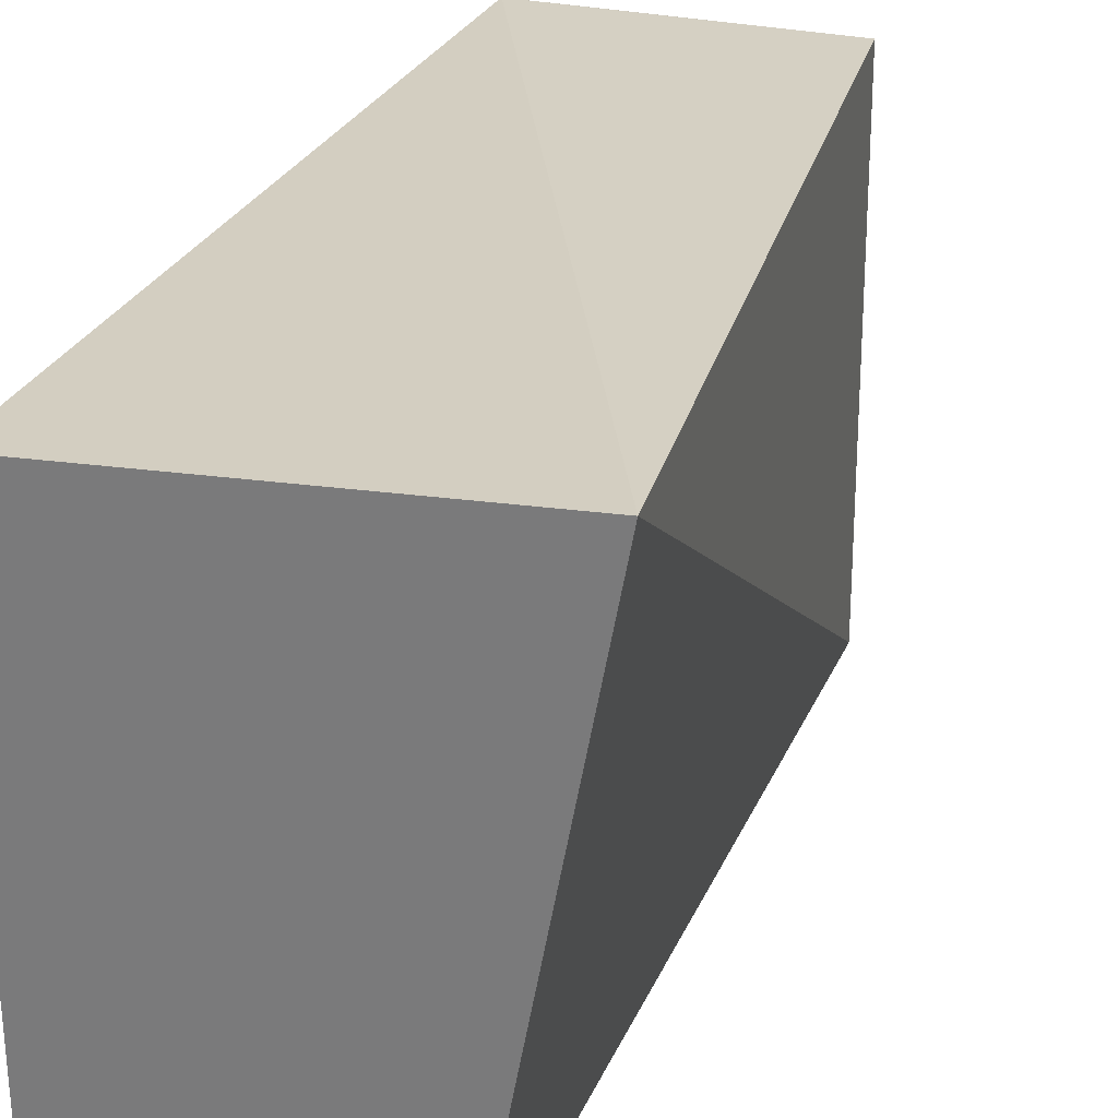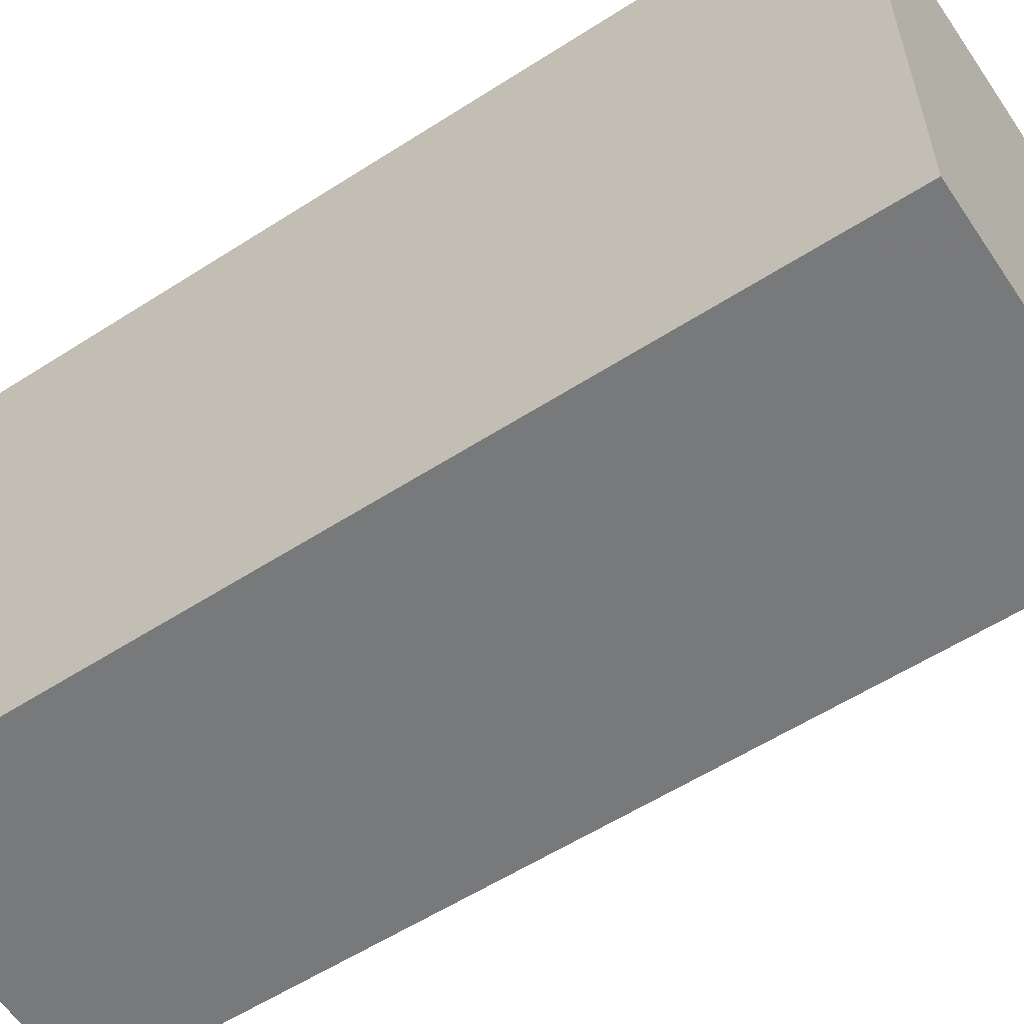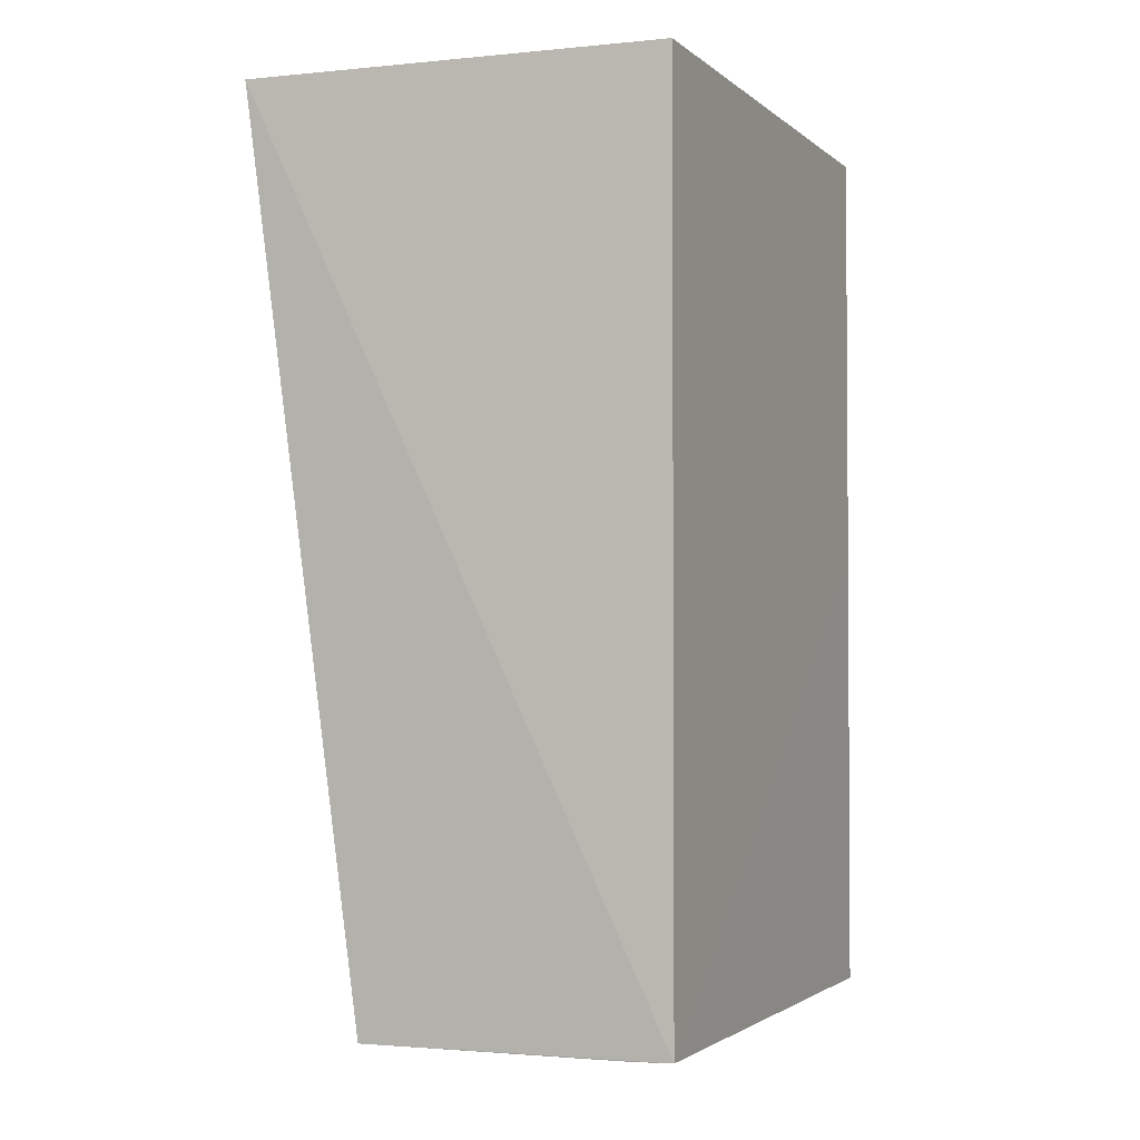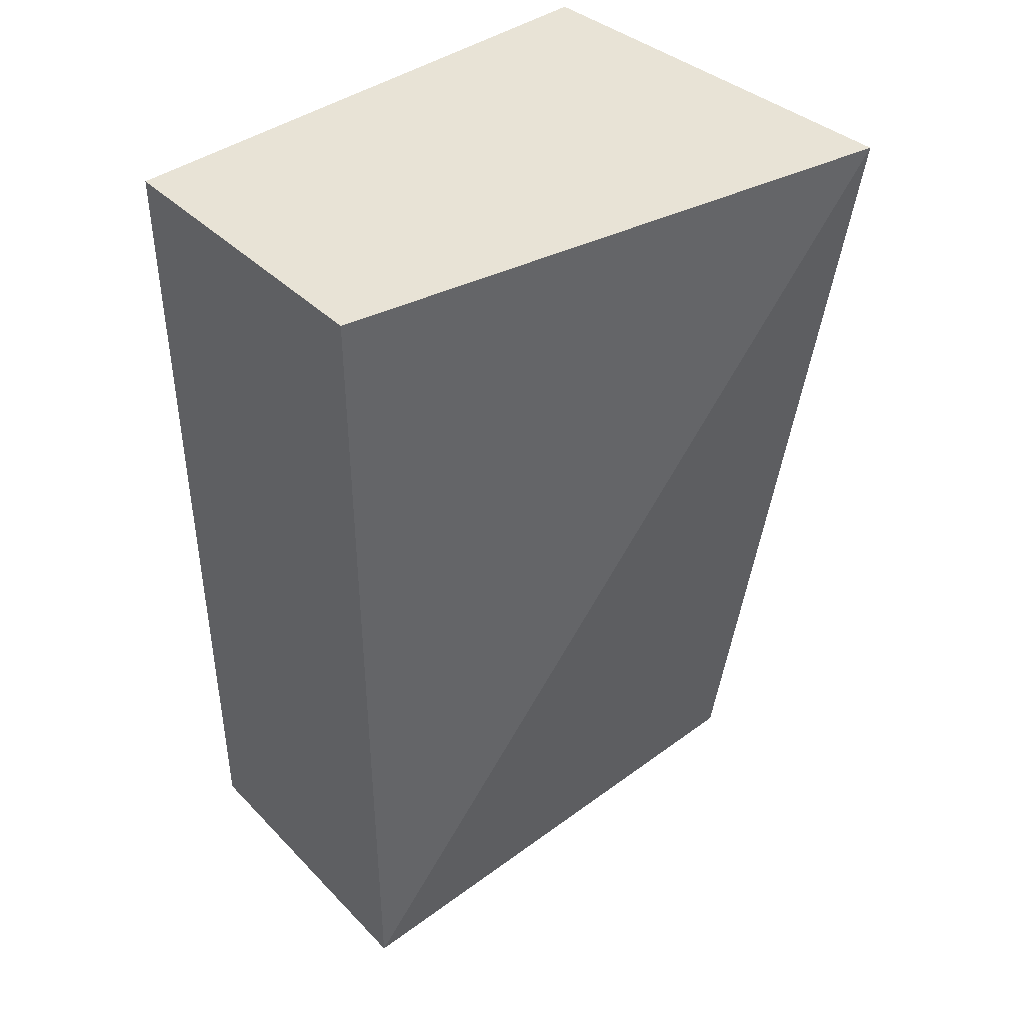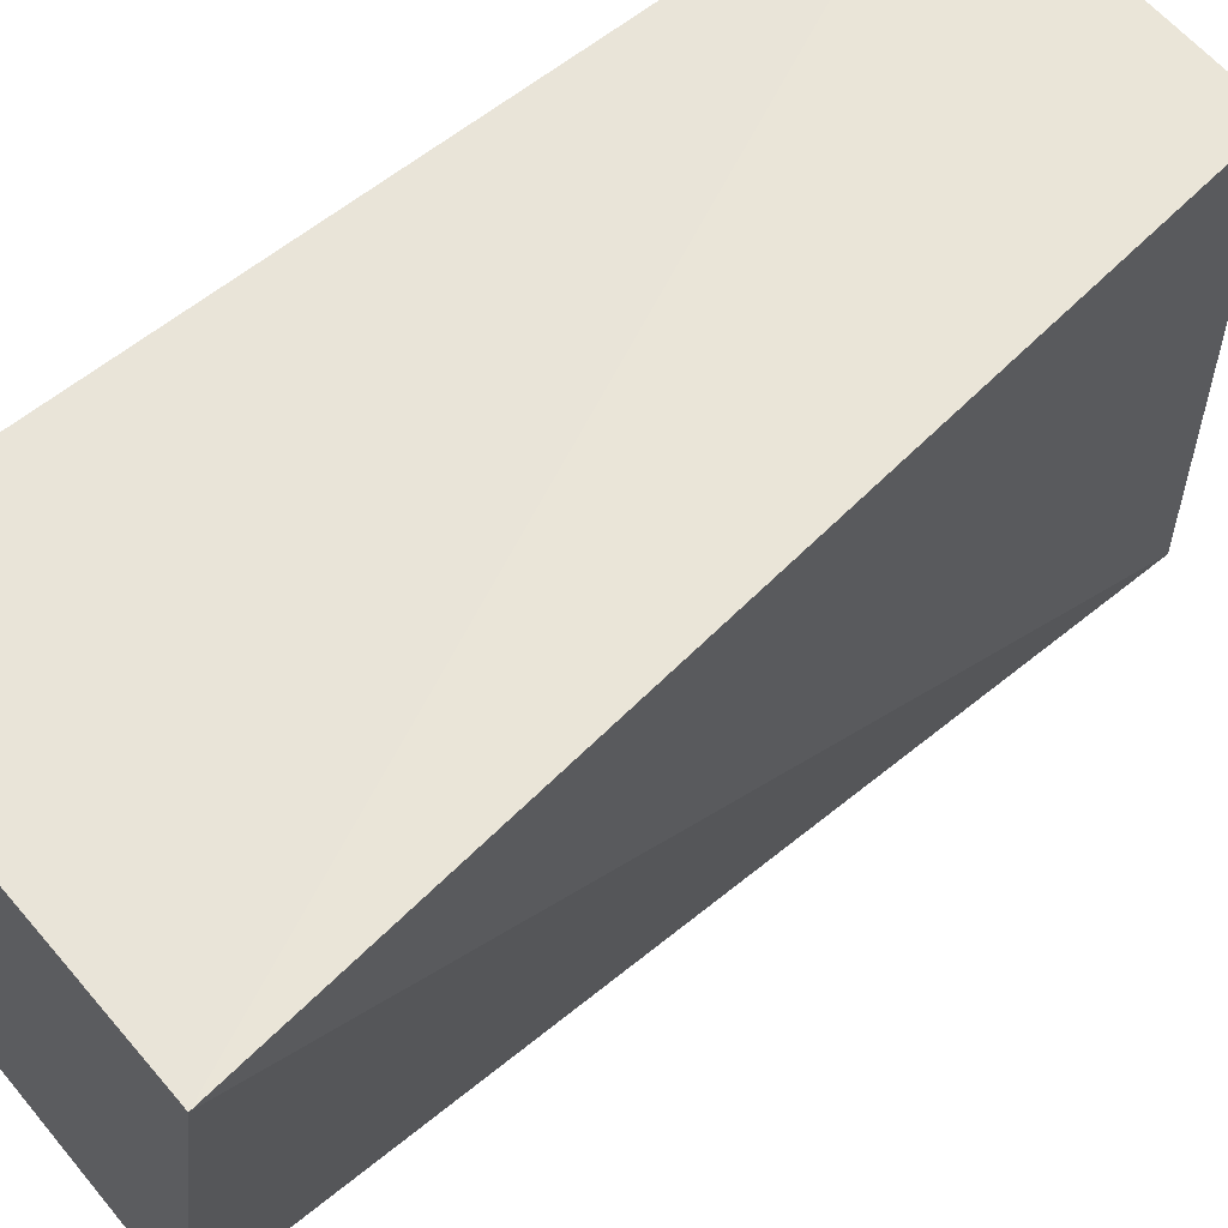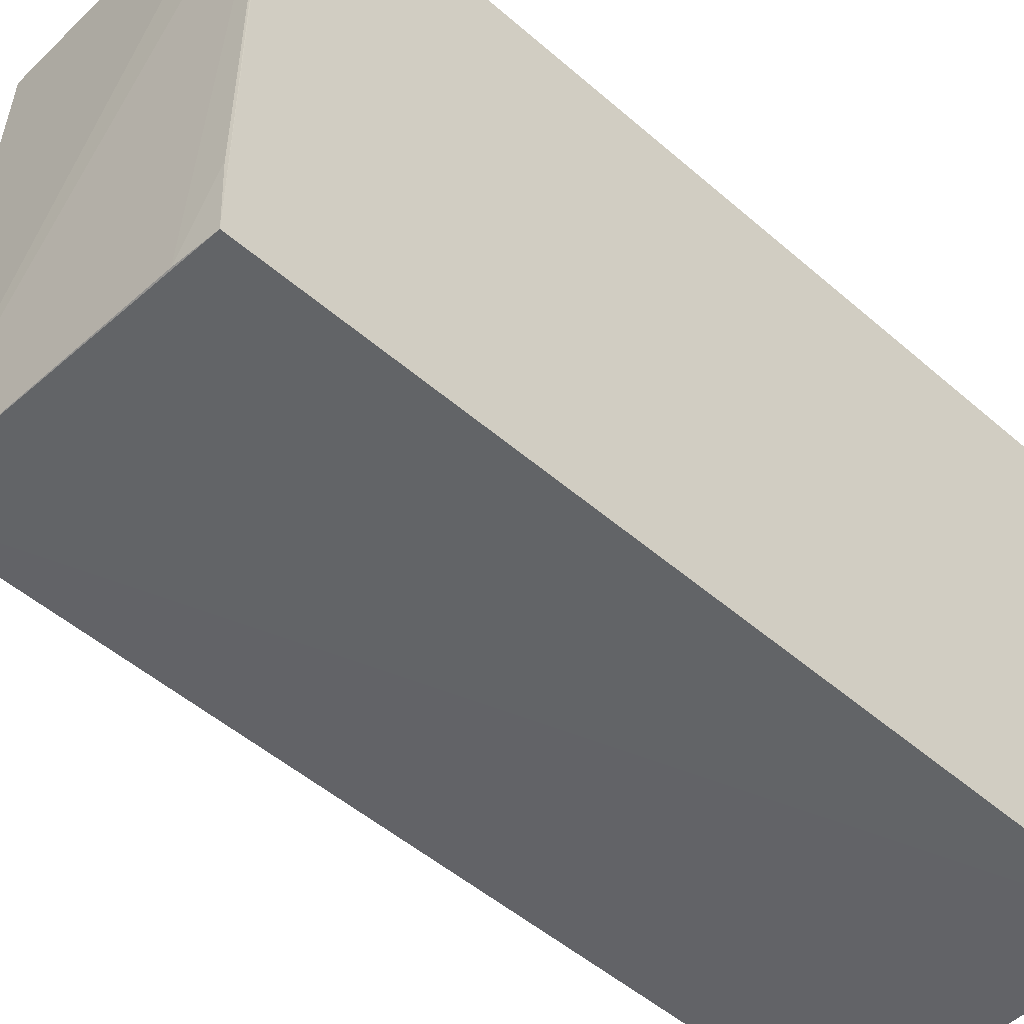
<metadata>
{"format":"obj","ext":"obj","renderer":"f3d","projection":"perspective","resolution":1024,"background":"white","views":[{"elev":27.8,"azim":19.9,"up":"+Y"},{"elev":-57.6,"azim":-56.3,"up":"+Y"},{"elev":-2.5,"azim":-156.7,"up":"+Z"},{"elev":41.6,"azim":49.1,"up":"+Z"},{"elev":61.0,"azim":50.4,"up":"+Y"},{"elev":-51.0,"azim":-133.3,"up":"+Y"}]}
</metadata>
<code>
v 0.3864 -0.2298 0.01017
v 0.3859 -0.23 -0.3433
v 0.4275 -0.005752 0.01017
v 0.2652 -0.0177 0.01017
v 0.2652 -0.2298 0.01017
v 0.2652 -0.01771 -0.3376
v 0.3857 -0.01799 -0.339
v 0.2653 -0.2298 -0.3364
v 0.2808 -0.01783 -0.3381
v 0.2816 -0.2296 -0.3378
v 0.2652 -0.2298 -0.1565
v 0.2666 -0.1993 -0.337
v 0.2657 -0.03298 -0.3377
f 1 2 3
f 1 3 4
f 5 2 1
f 5 1 4
f 6 4 3
f 7 6 3
f 7 3 2
f 9 7 2
f 9 6 7
f 10 2 8
f 11 6 8
f 11 5 4
f 11 4 6
f 11 8 2
f 11 2 5
f 12 10 8
f 13 2 10
f 13 9 2
f 13 6 9
f 13 10 12
f 13 12 8
f 13 8 6

</code>
